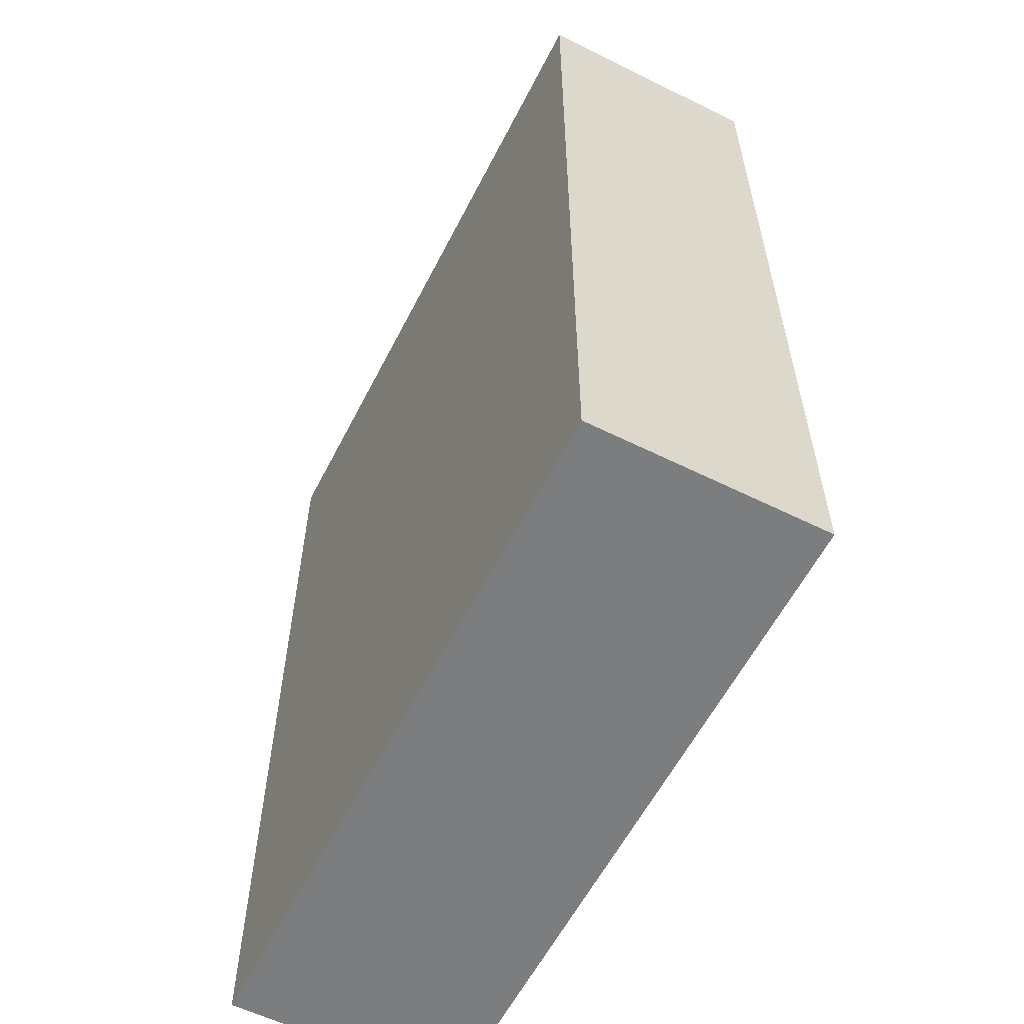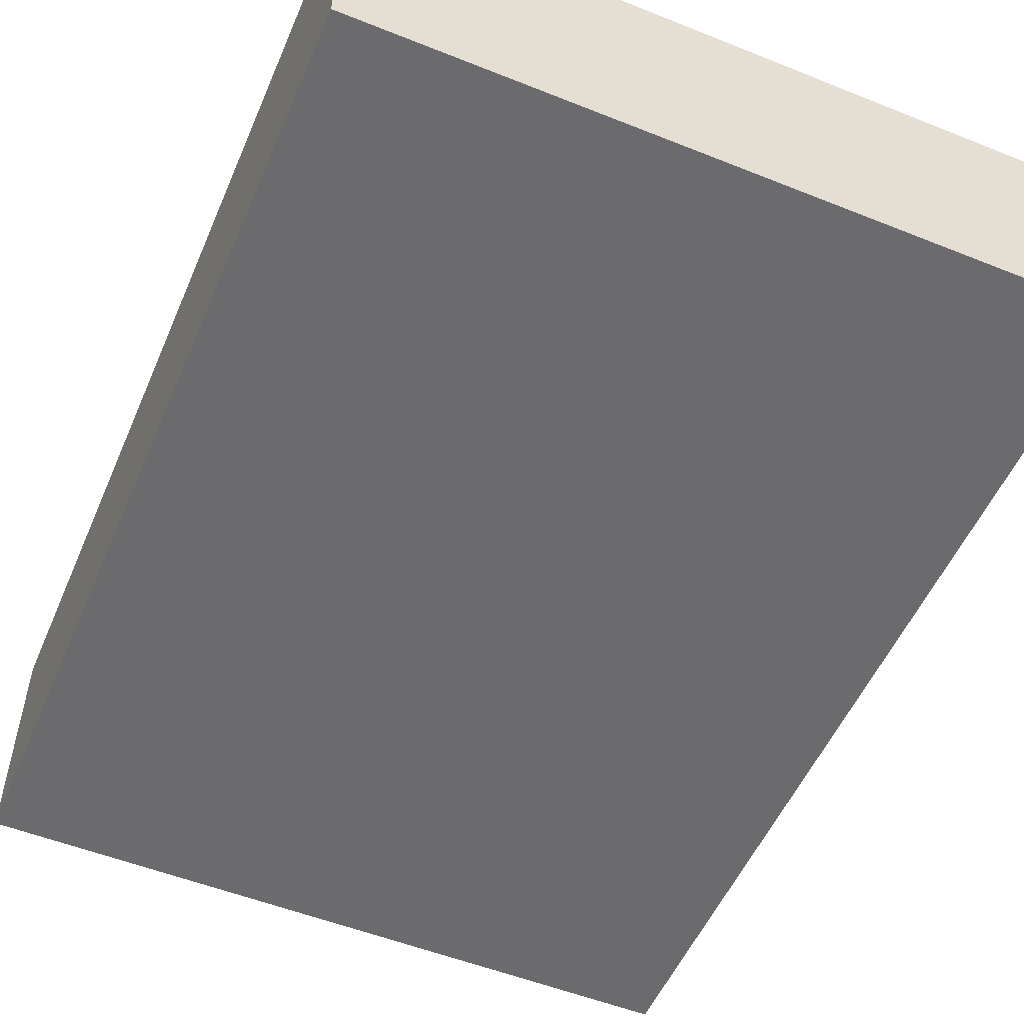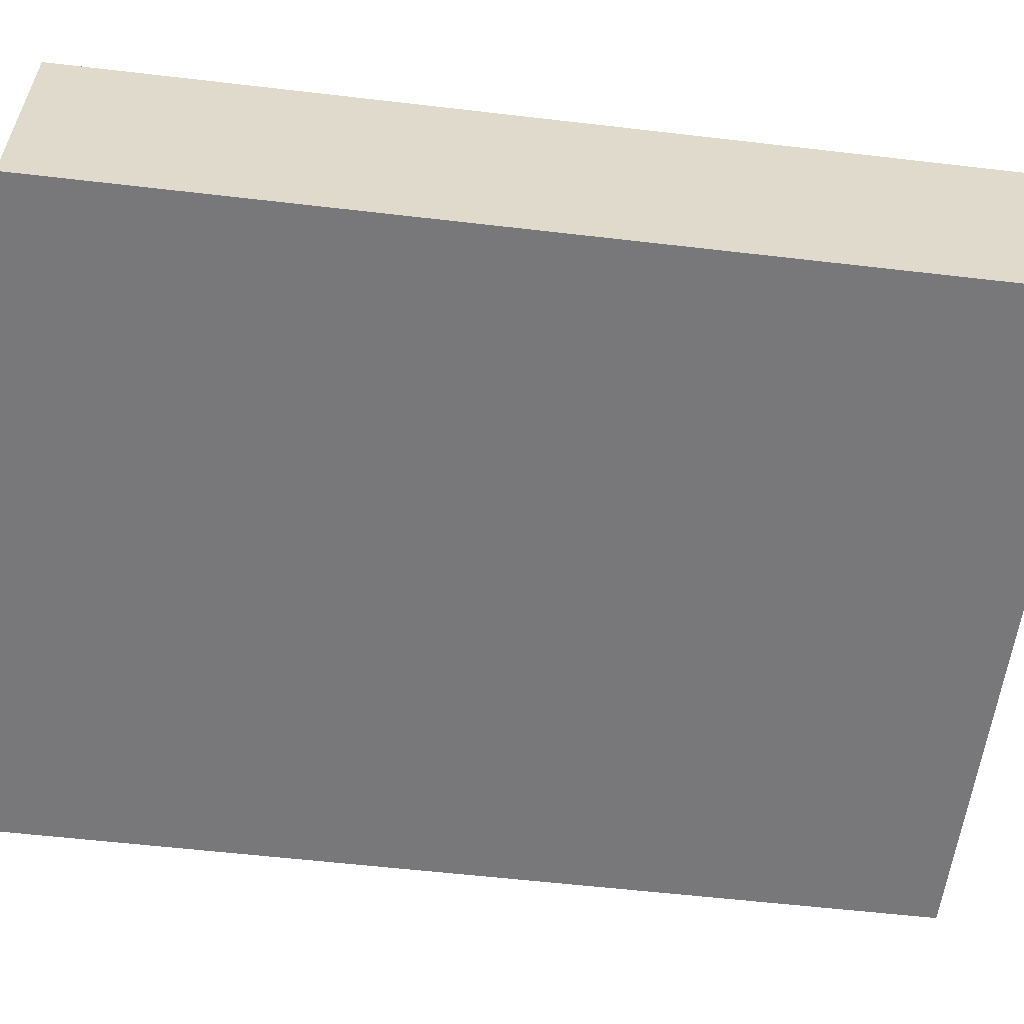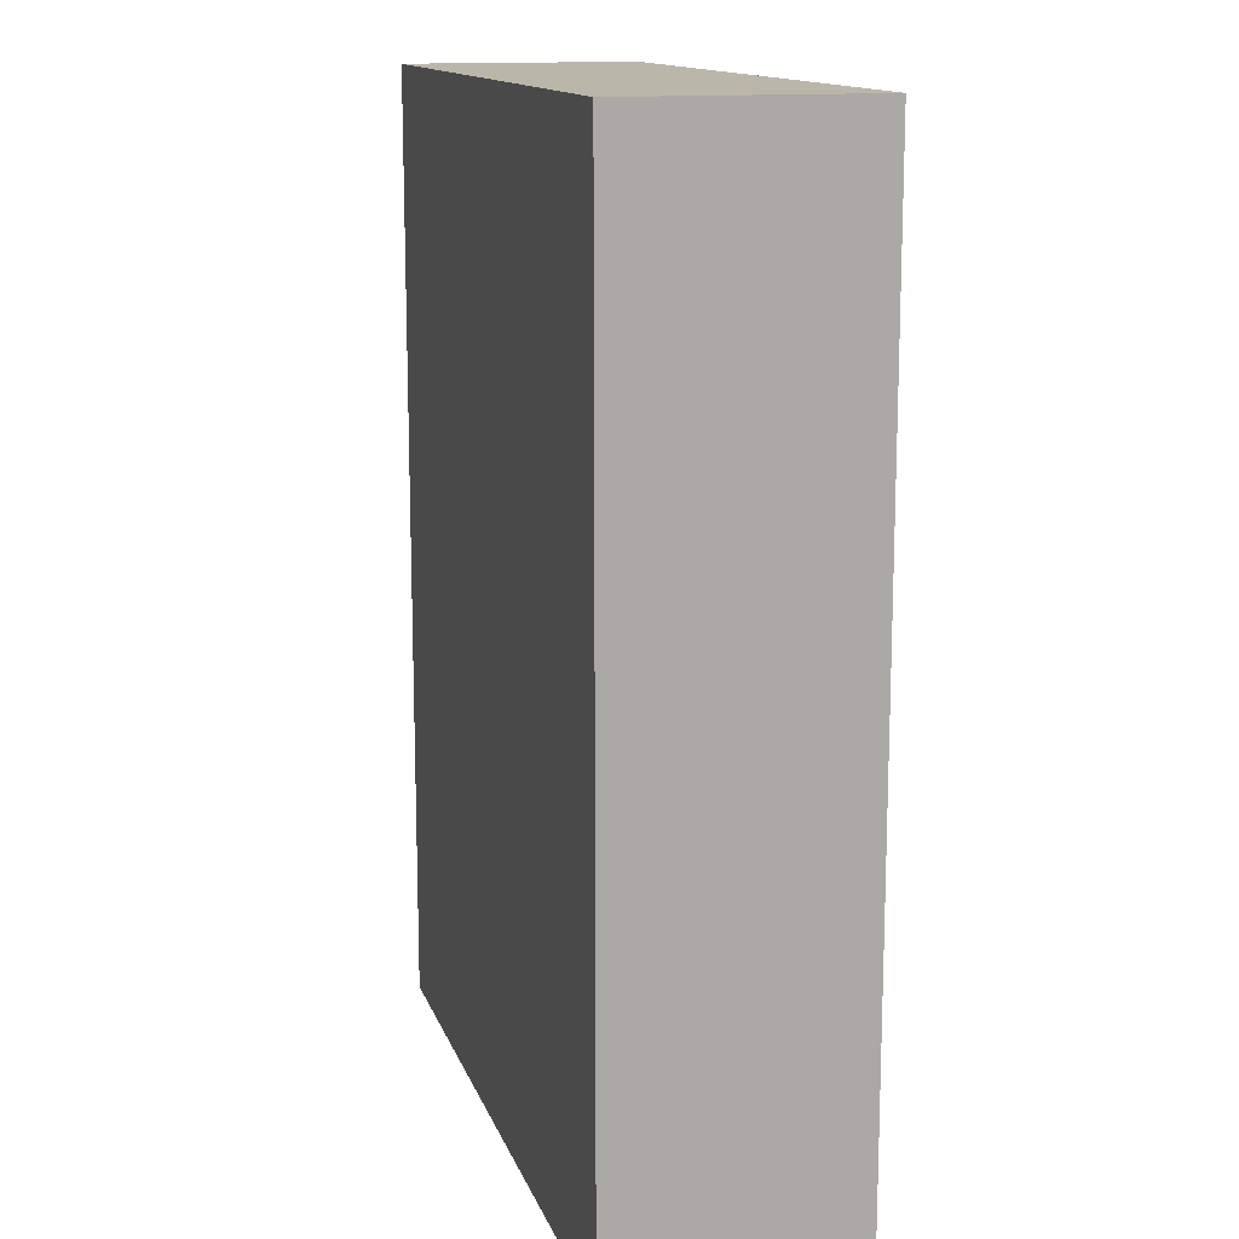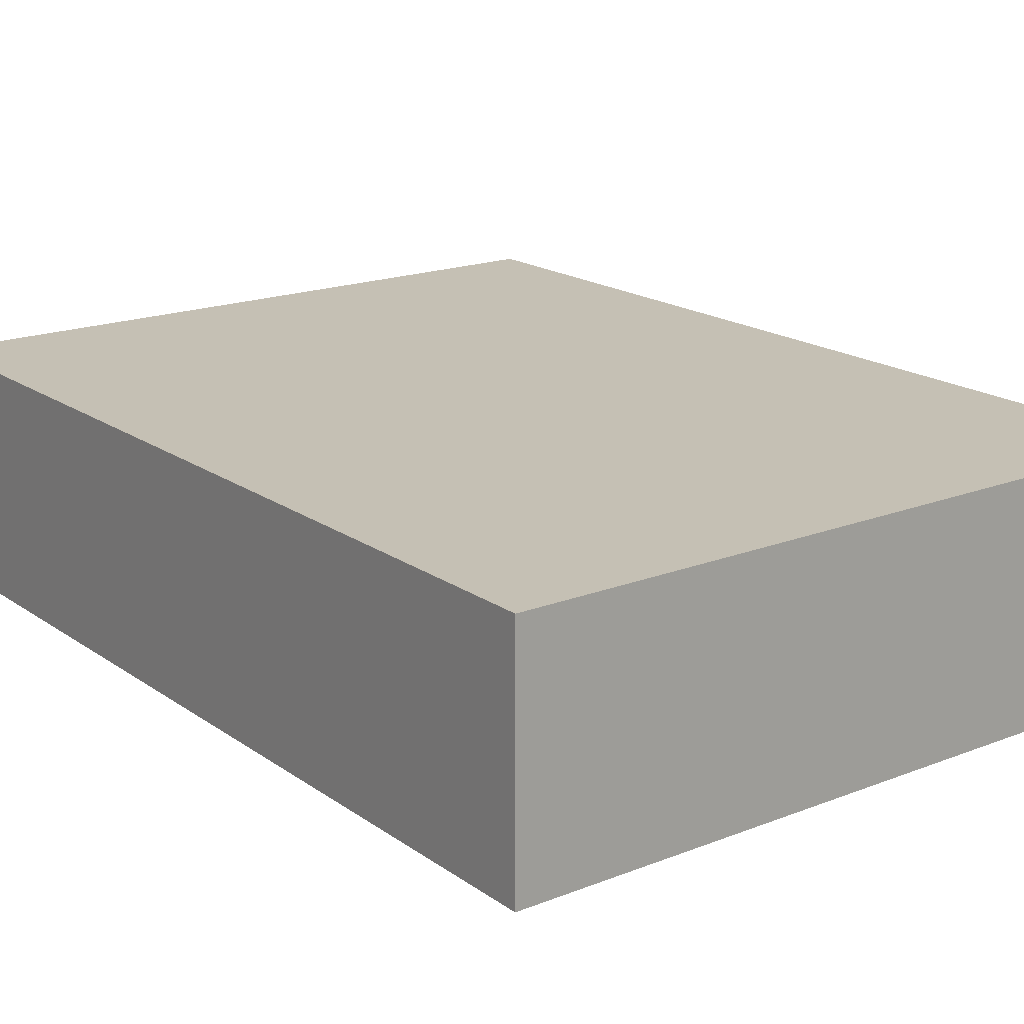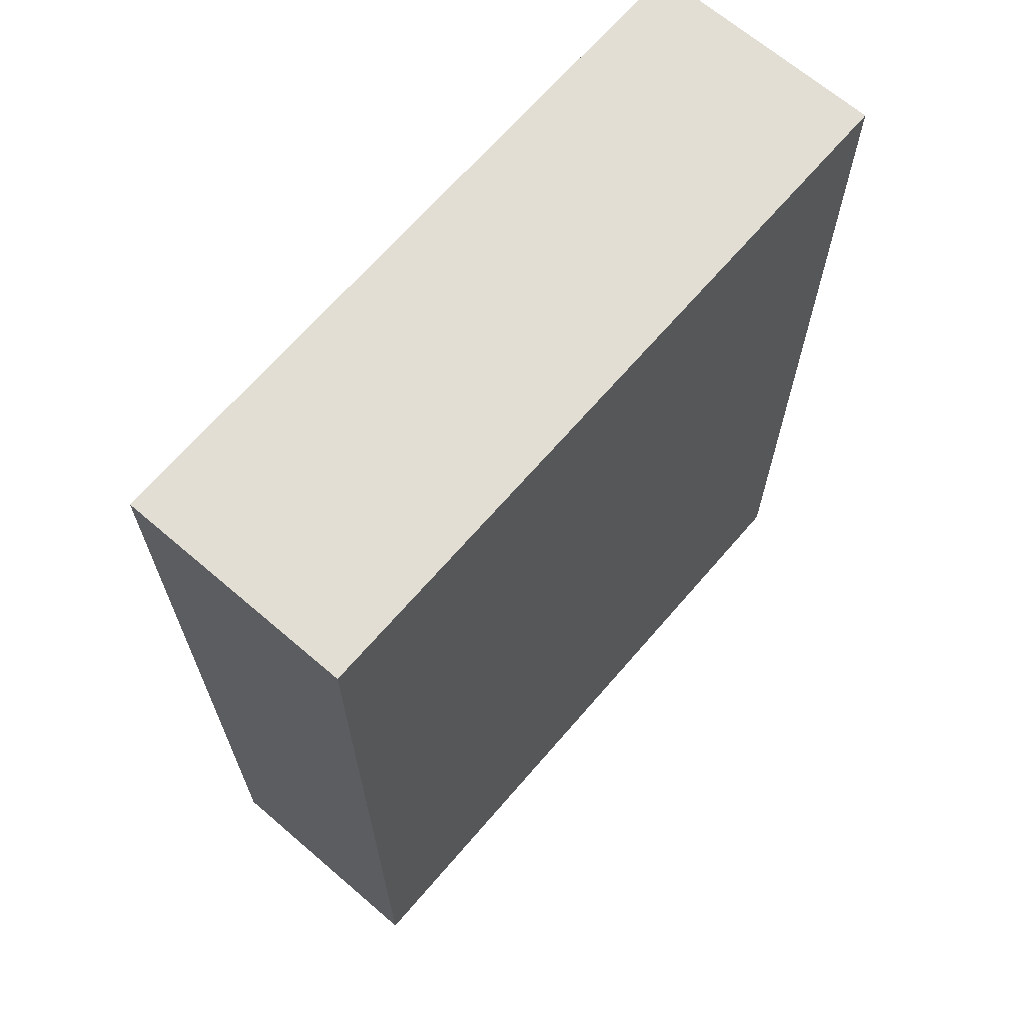
<metadata>
{"format":"obj","ext":"obj","renderer":"f3d","projection":"perspective","resolution":1024,"background":"white","views":[{"elev":-59.0,"azim":-117.0,"up":"+Y"},{"elev":-53.5,"azim":-23.1,"up":"+Z"},{"elev":-57.6,"azim":-96.9,"up":"+Z"},{"elev":13.9,"azim":74.4,"up":"+Y"},{"elev":18.2,"azim":142.9,"up":"+Z"},{"elev":67.2,"azim":-49.3,"up":"+Y"}]}
</metadata>
<code>
o Door.003
v 3.735 0 -16.97
v 3.735 2 -16.97
v 5.235 0 -16.97
v 5.235 2 -16.97
v 3.735 0 -16.47
v 3.735 2 -16.47
v 5.235 0 -16.47
v 5.235 2 -16.47
f 8 3 4
f 6 7 8
f 2 5 6
f 5 3 7
f 2 8 4
f 4 1 2
f 8 7 3
f 6 5 7
f 2 1 5
f 5 1 3
f 2 6 8
f 4 3 1

</code>
